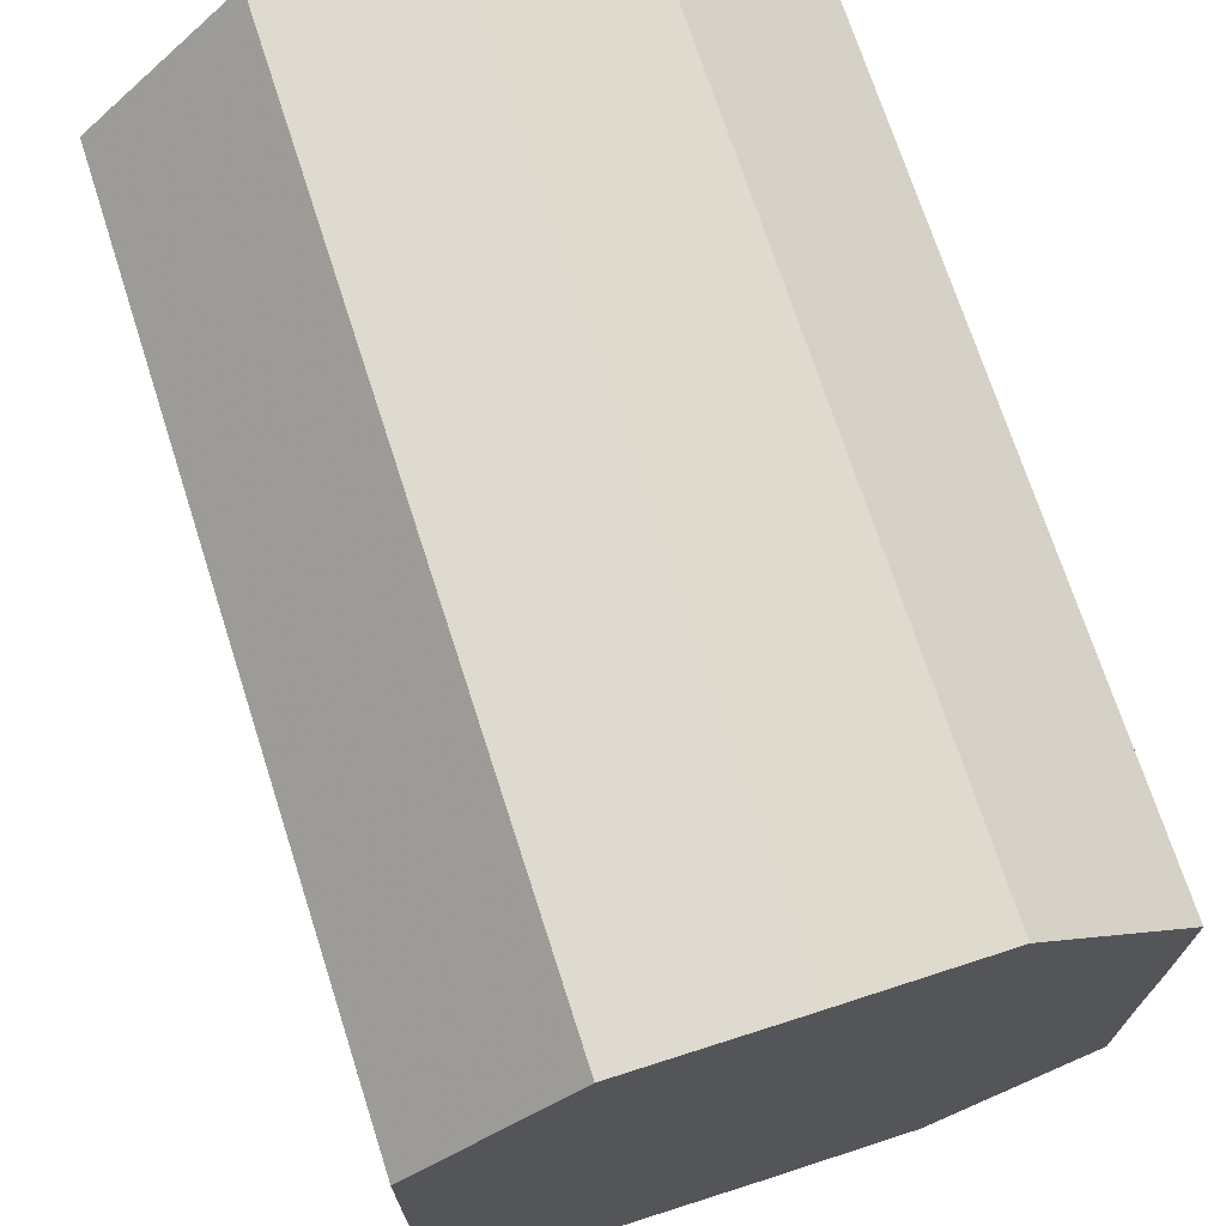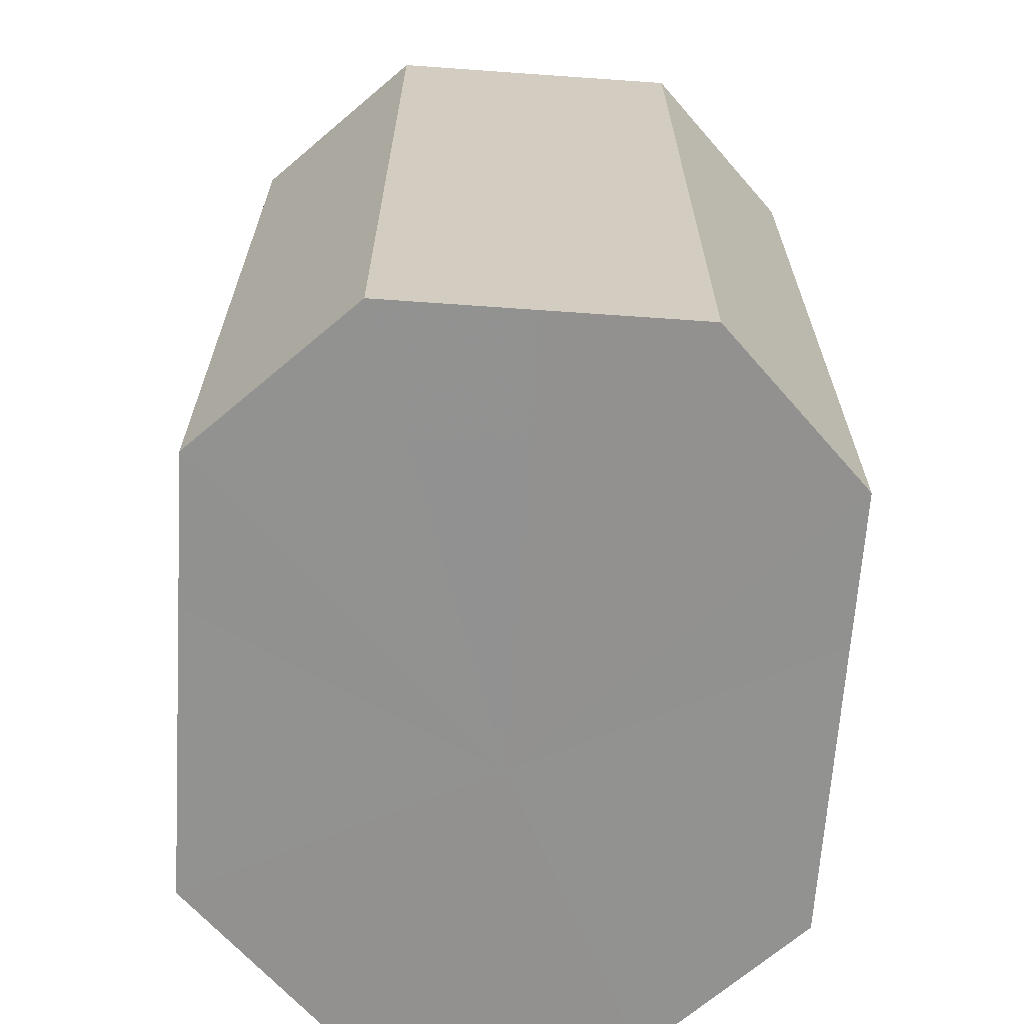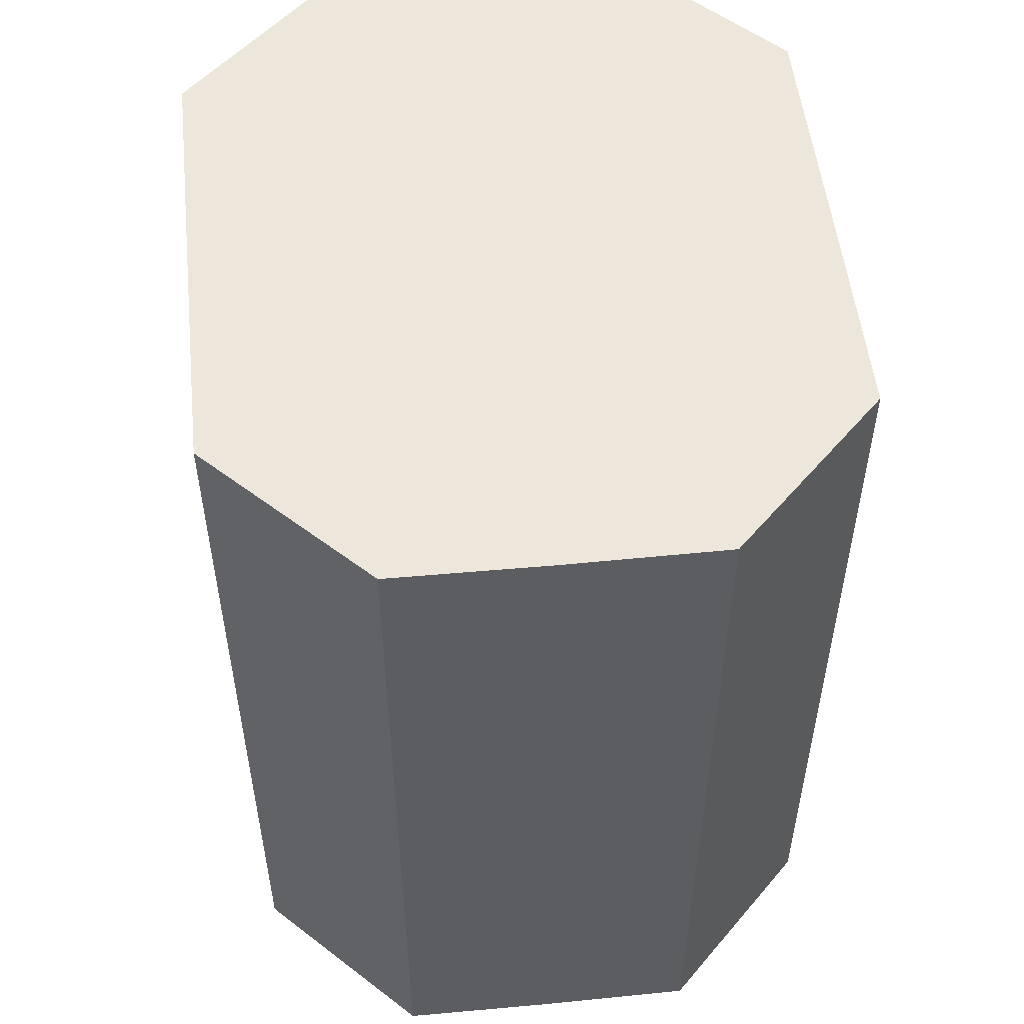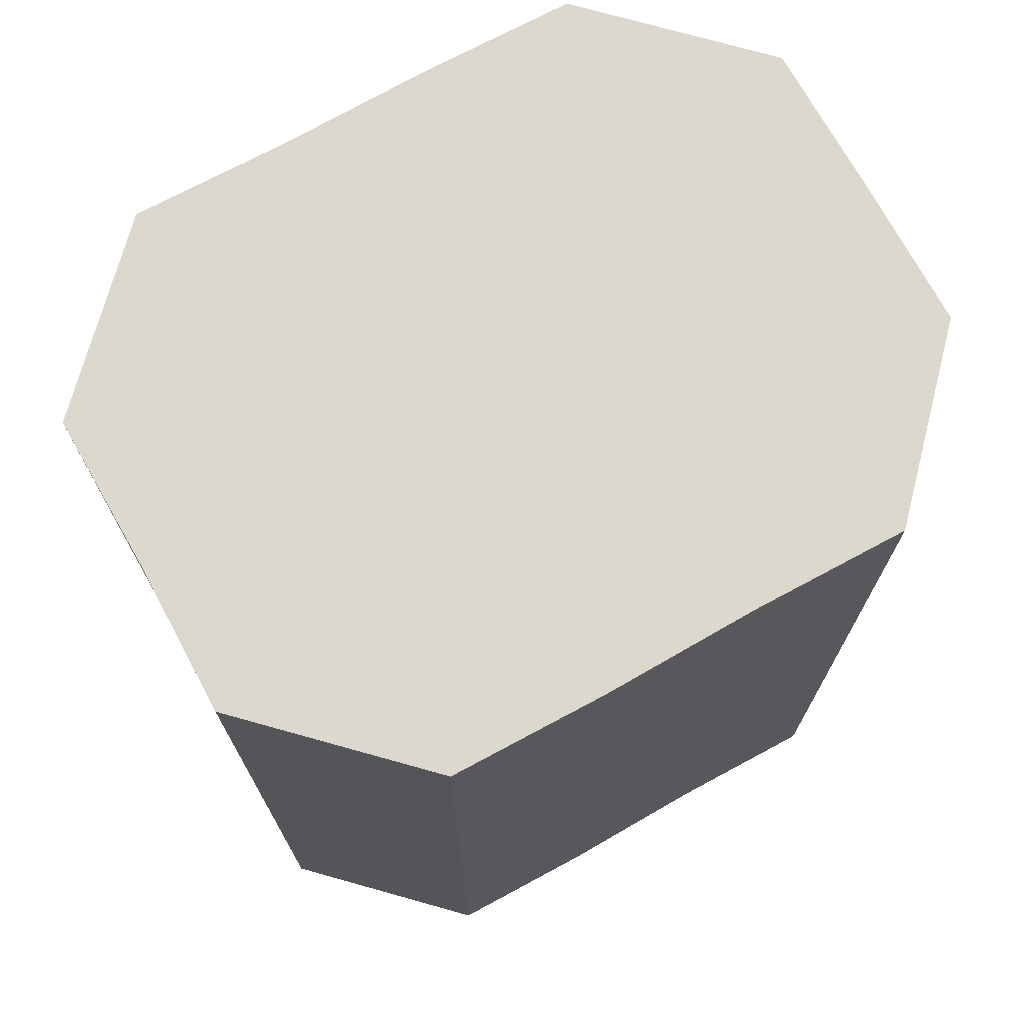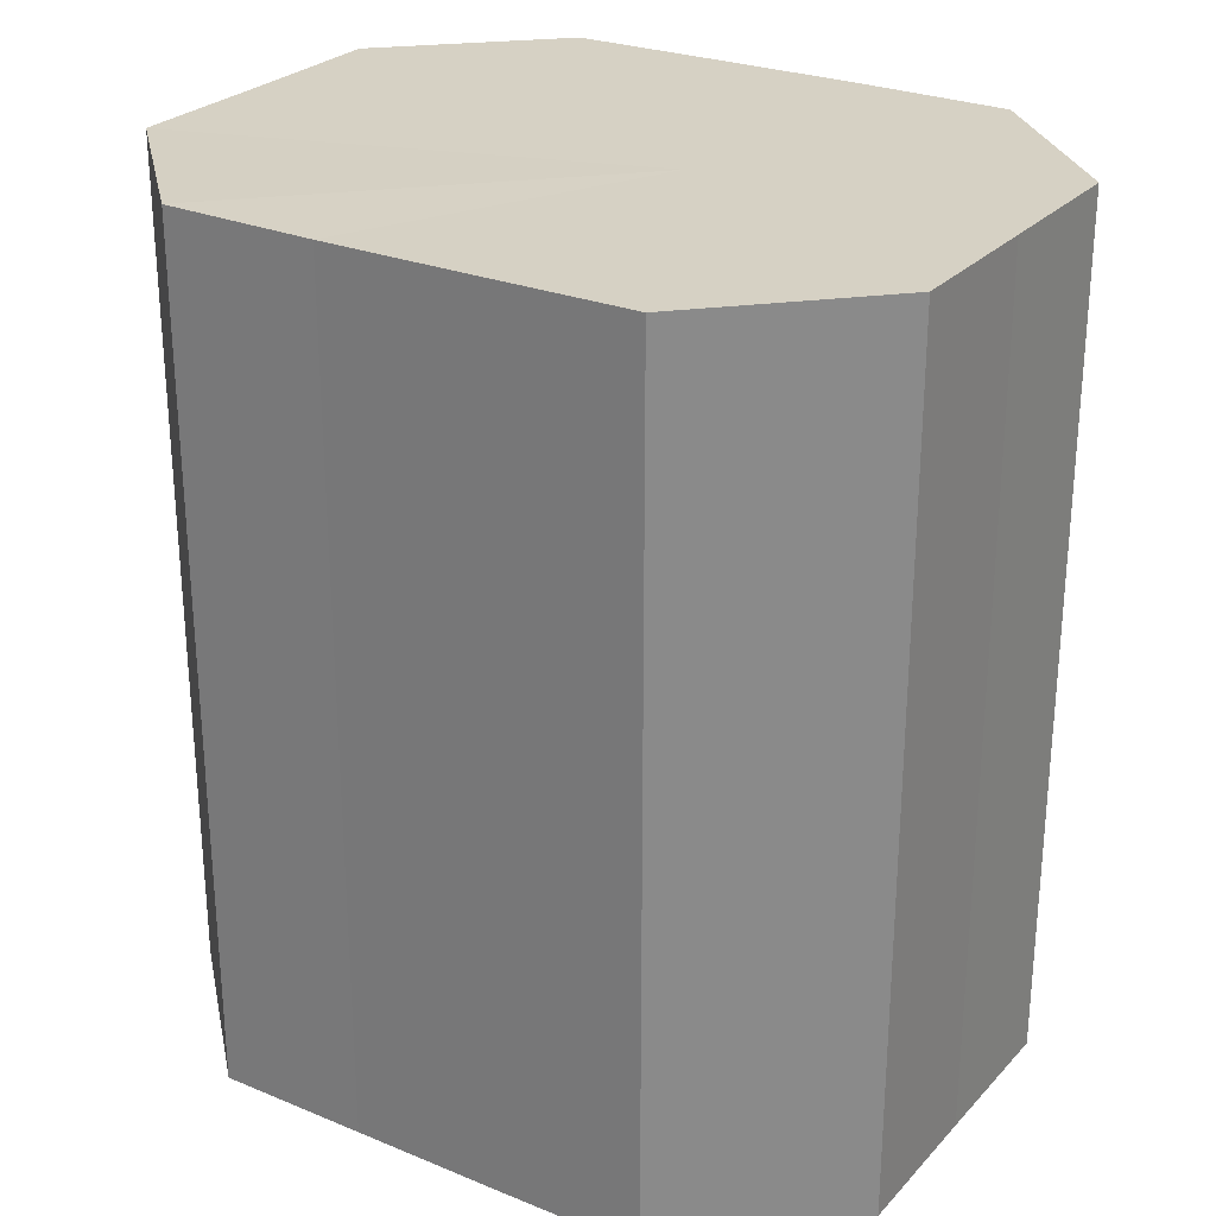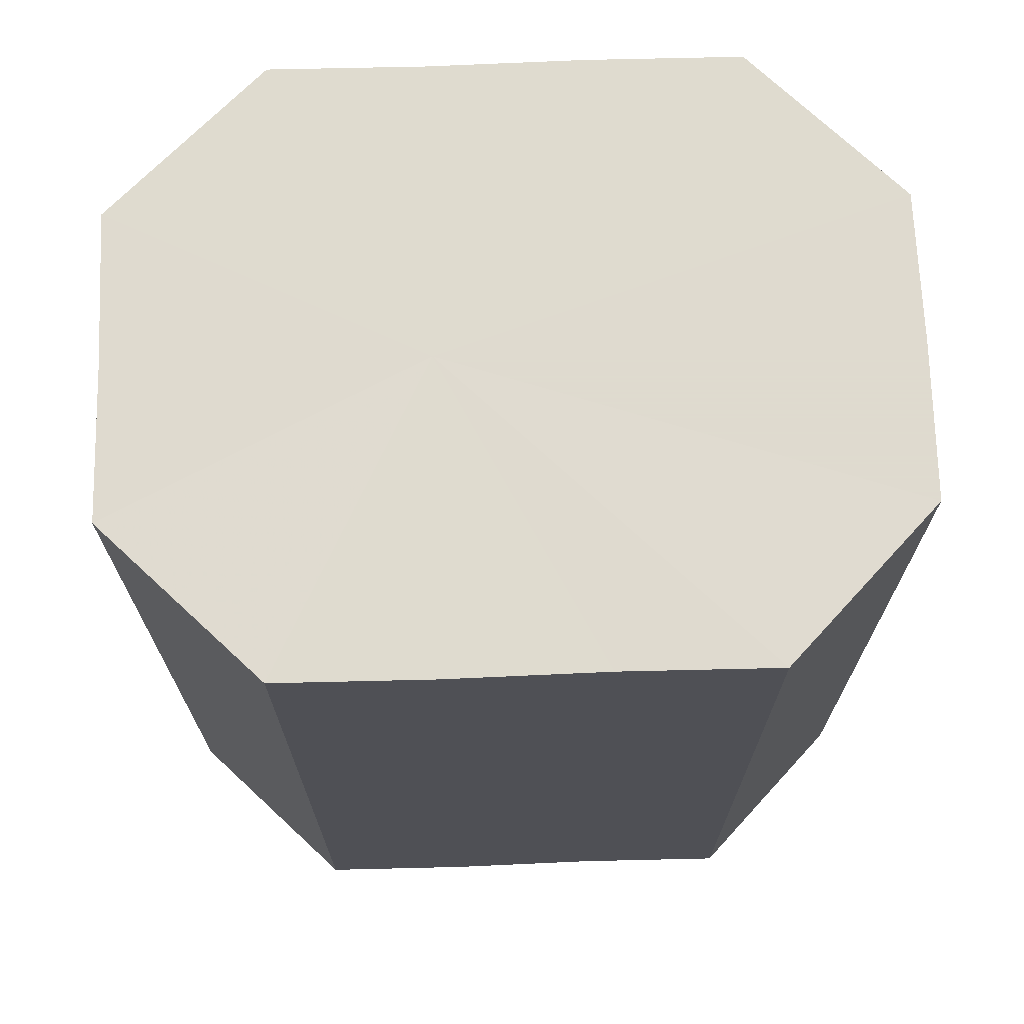
<metadata>
{"format":"obj","ext":"obj","renderer":"f3d","projection":"perspective","resolution":1024,"background":"white","views":[{"elev":71.2,"azim":162.3,"up":"+Y"},{"elev":-66.1,"azim":176.0,"up":"+Z"},{"elev":53.0,"azim":-5.9,"up":"+Z"},{"elev":72.2,"azim":60.8,"up":"+Z"},{"elev":26.7,"azim":-57.3,"up":"+Z"},{"elev":70.5,"azim":88.2,"up":"+Z"}]}
</metadata>
<code>
o 20725
v 2201 1856 7.238
v 2201 1856 7.238
v 2201 1856 7.294
v 2201 1856 7.238
v 2201 1856 7.294
v 2201 1856 7.238
v 2201 1856 7.294
v 2201 1856 7.238
v 2201 1856 7.294
v 2201 1856 7.238
v 2201 1856 7.294
v 2201 1856 7.238
v 2201 1856 7.294
v 2201 1856 7.238
v 2201 1856 7.294
v 2201 1856 7.238
v 2201 1856 7.294
v 2201 1856 7.238
v 2201 1856 7.294
v 2201 1856 7.238
v 2201 1856 7.294
v 2201 1856 7.238
v 2201 1856 7.294
v 2201 1856 7.238
v 2201 1856 7.294
v 2201 1856 7.238
v 2201 1856 7.294
v 2201 1856 7.294
v 2201 1856 7.294
v 2201 1856 7.238
v 2201 1856 7.294
v 2201 1856 7.238
v 2201 1856 7.294
v 2201 1856 7.294
v 2201 1856 7.238
v 2201 1856 7.294
v 2201 1856 7.238
v 2201 1856 7.238
v 2201 1856 7.294
v 2201 1856 7.294
v 2201 1856 7.238
v 2201 1856 7.294
v 2201 1856 7.238
v 2201 1856 7.238
v 2201 1856 7.294
v 2201 1856 7.294
v 2201 1856 7.238
v 2201 1856 7.294
v 2201 1856 7.238
v 2201 1856 7.238
v 2201 1856 7.294
v 2201 1856 7.294
v 2201 1856 7.238
v 2201 1856 7.294
v 2201 1856 7.238
v 2201 1856 7.238
v 2201 1856 7.238
v 2201 1856 7.238
v 2201 1856 7.238
v 2201 1856 7.238
v 2201 1856 7.238
v 2201 1856 7.238
v 2201 1856 7.238
v 2201 1856 7.238
v 2201 1856 7.238
v 2201 1856 7.238
v 2201 1856 7.238
v 2201 1856 7.238
v 2201 1856 7.238
v 2201 1856 7.238
v 2201 1856 7.238
v 2201 1856 7.294
v 2201 1856 7.294
v 2201 1856 7.294
v 2201 1856 7.294
v 2201 1856 7.294
v 2201 1856 7.294
v 2201 1856 7.294
v 2201 1856 7.294
v 2201 1856 7.294
v 2201 1856 7.294
v 2201 1856 7.294
v 2201 1856 7.294
v 2201 1856 7.294
v 2201 1856 7.294
v 2201 1856 7.294
f 1 2 3
f 2 4 5
f 6 1 7
f 4 8 9
f 10 6 11
f 8 12 13
f 14 10 15
f 12 16 17
f 18 14 19
f 16 20 21
f 22 18 23
f 20 24 25
f 26 22 27
f 24 26 28
f 29 30 31
f 31 32 33
f 34 35 29
f 36 37 34
f 33 38 39
f 40 41 36
f 42 43 40
f 39 44 45
f 46 47 42
f 48 49 46
f 45 50 51
f 52 53 48
f 54 55 52
f 51 56 54
f 57 58 59
f 57 60 58
f 57 59 61
f 57 62 60
f 57 61 63
f 57 64 62
f 57 63 65
f 57 66 64
f 57 65 67
f 57 68 66
f 57 67 69
f 57 70 68
f 57 69 71
f 57 71 70
f 72 73 74
f 72 75 73
f 72 74 76
f 72 77 75
f 72 76 78
f 72 79 77
f 72 78 80
f 72 81 79
f 72 80 82
f 72 83 81
f 72 82 84
f 72 85 83
f 72 84 86
f 72 86 85

</code>
